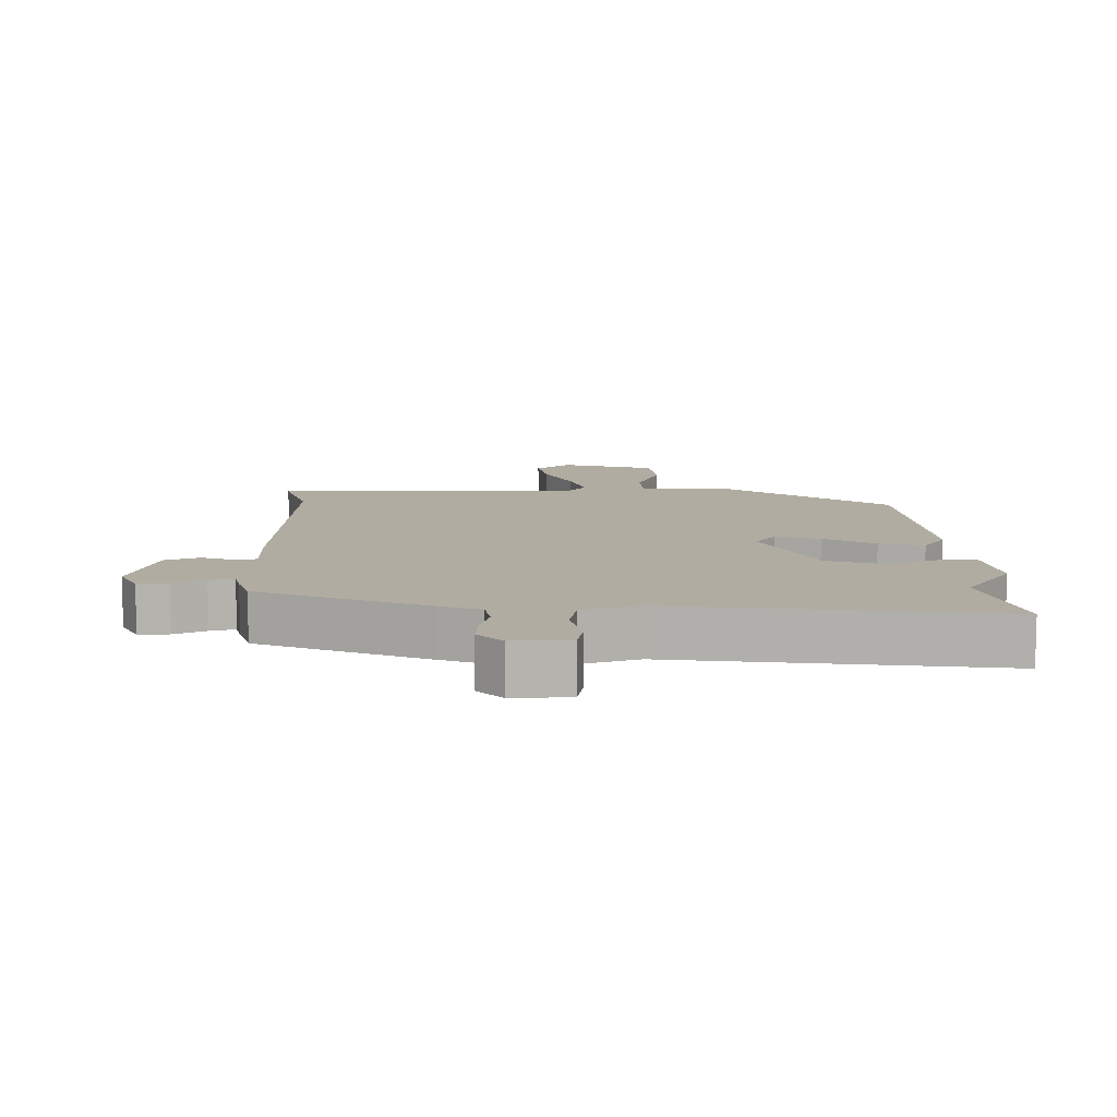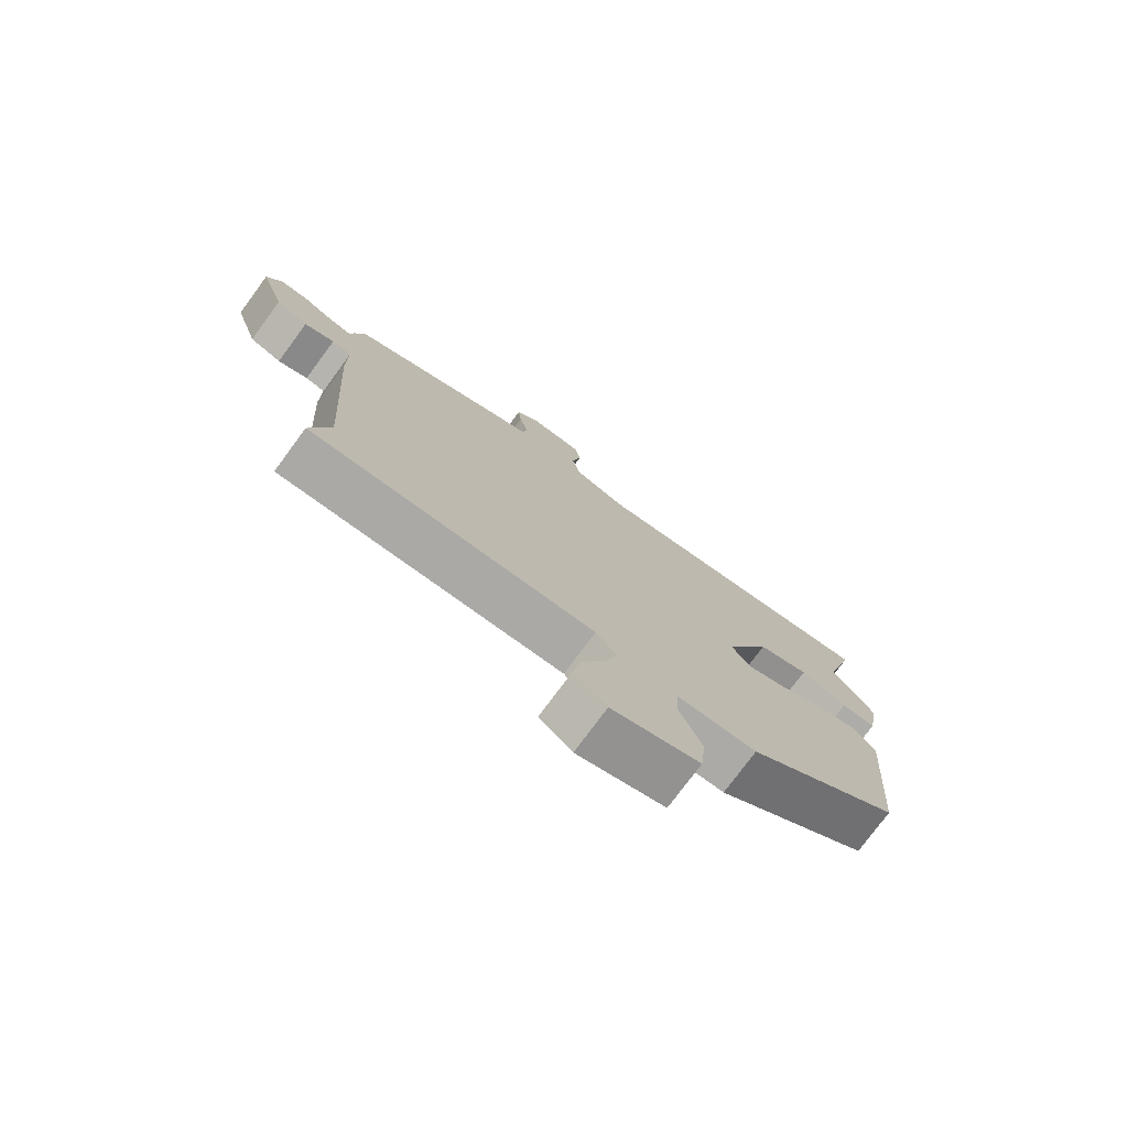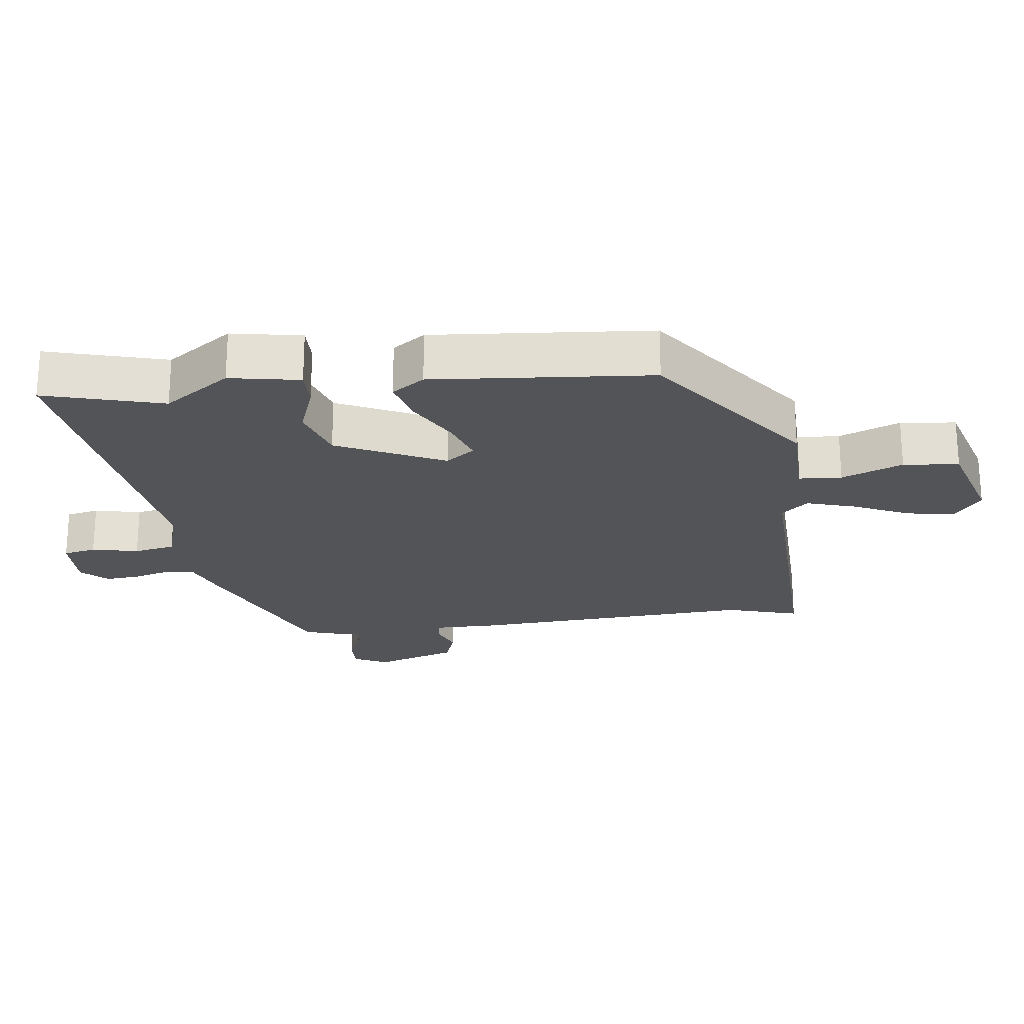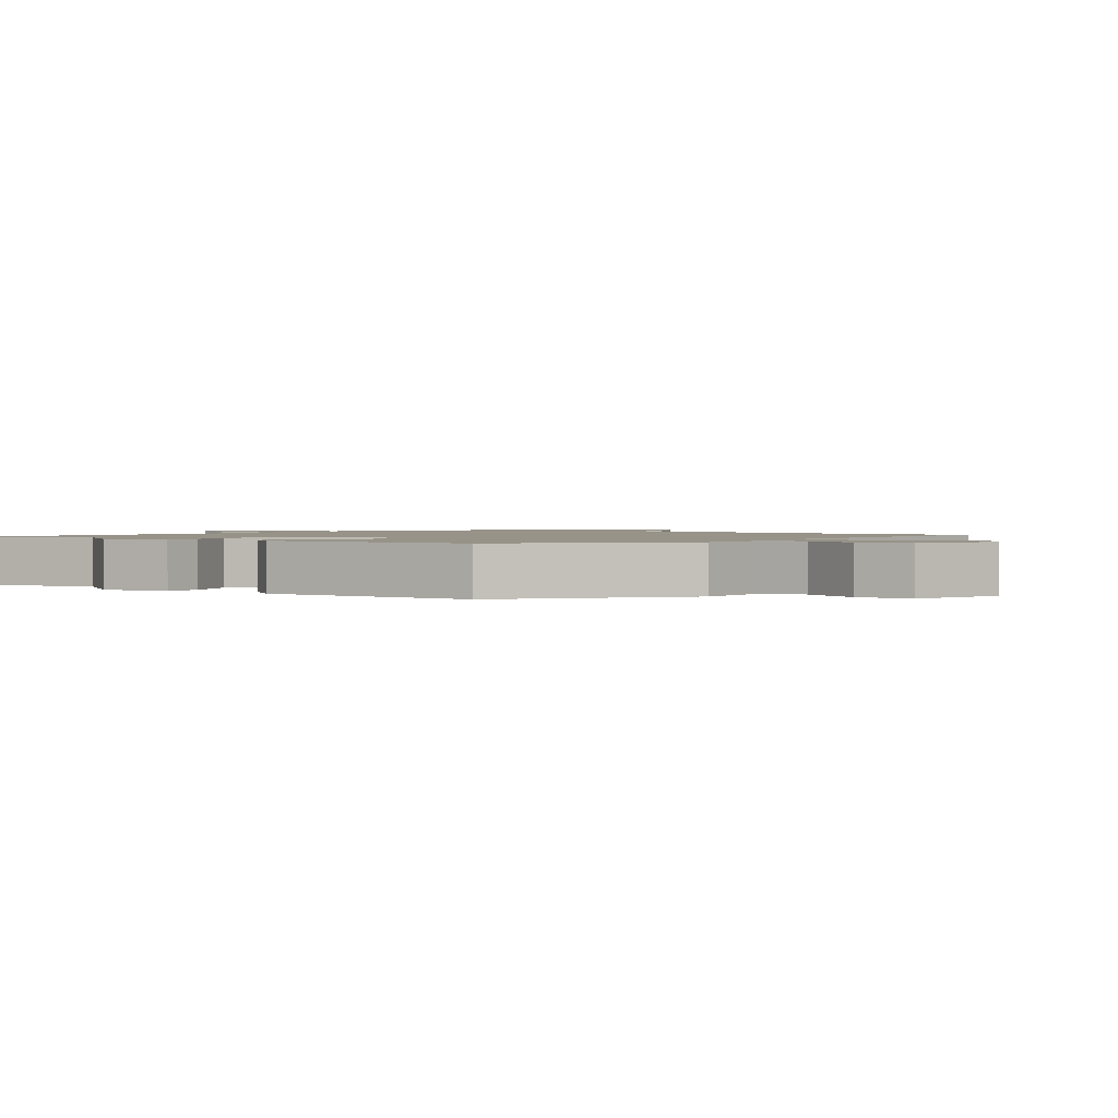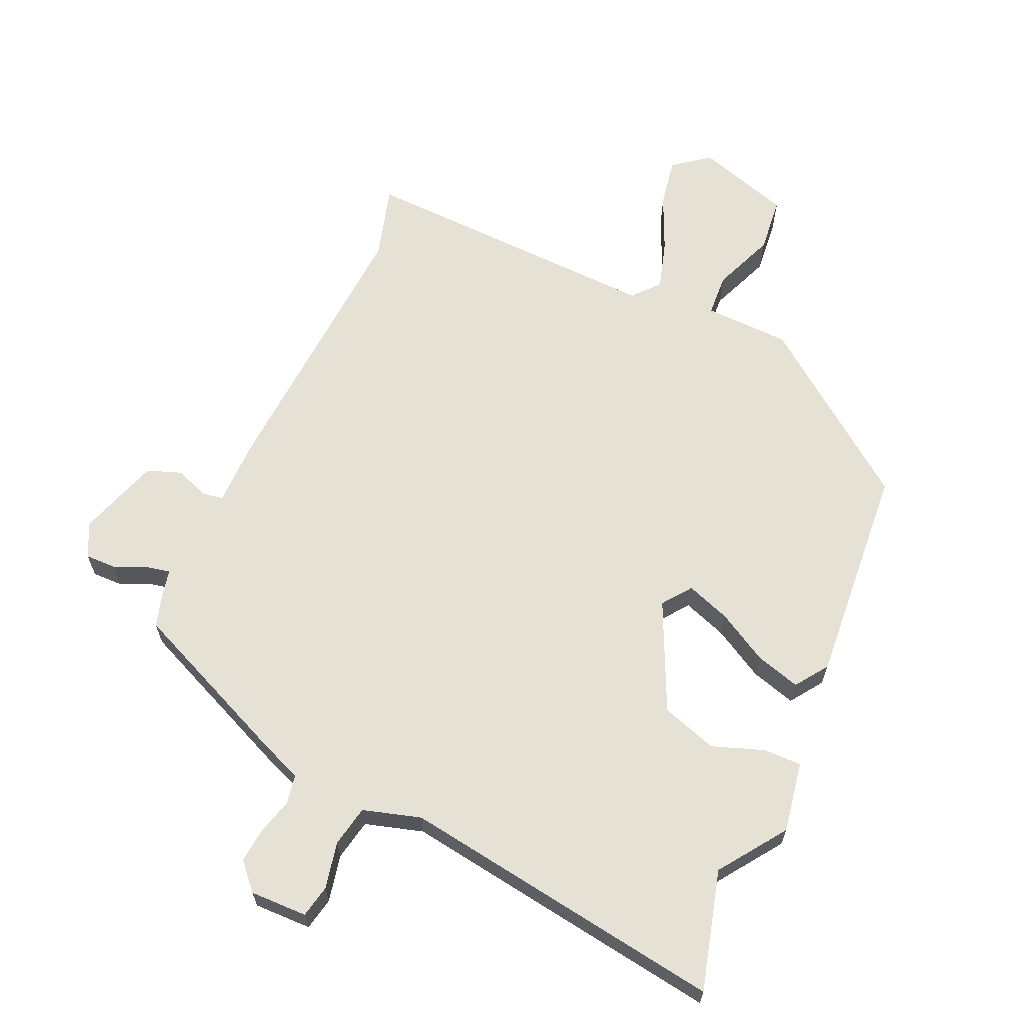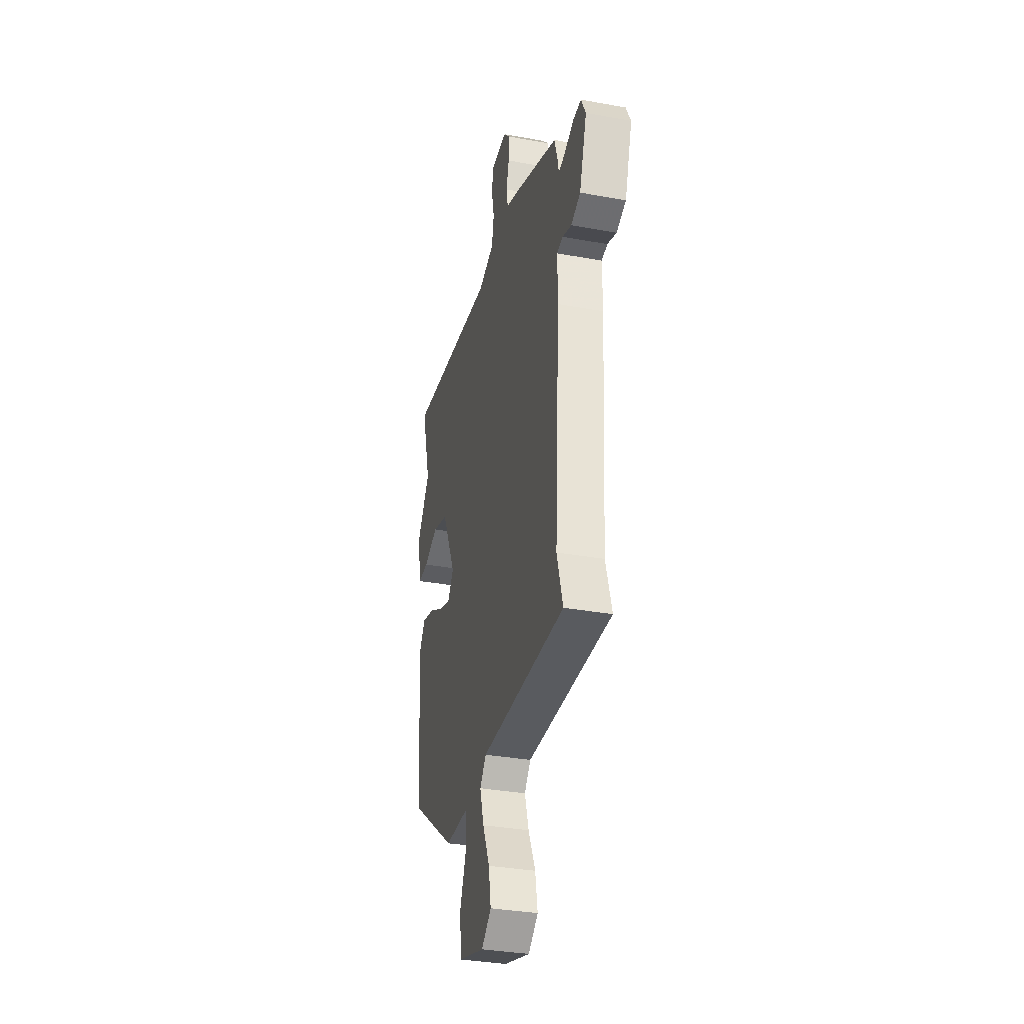
<metadata>
{"format":"obj","ext":"obj","renderer":"f3d","projection":"perspective","resolution":1024,"background":"white","views":[{"elev":10.2,"azim":-1.8,"up":"+Y"},{"elev":-76.5,"azim":-36.4,"up":"+Z"},{"elev":-23.1,"azim":97.0,"up":"+Y"},{"elev":1.5,"azim":127.4,"up":"+Y"},{"elev":64.7,"azim":24.3,"up":"+Y"},{"elev":-34.2,"azim":-103.8,"up":"+Z"}]}
</metadata>
<code>
v 0.508 0.07 0.529
v 0.459 0.07 0.35
v 0.529 0.07 0.25
v 0.51 0.07 0.144
v 0.453 0.07 0.145
v 0.375 0.07 0.173
v 0.291 0.07 0.146
v 0.215 0.07 -0.016
v 0.247 0.07 -0.059
v 0.313 0.07 -0.036
v 0.39 0.07 0.007
v 0.457 0.07 0.026
v 0.491 0.07 -0.023
v 0.464 0.07 -0.353
v 0.213 0.07 -0.539
v 0.084 0.07 -0.542
v 0.08 0.07 -0.606
v 0.117 0.07 -0.698
v 0.108 0.07 -0.782
v -0.034 0.07 -0.825
v -0.087 0.07 -0.784
v -0.074 0.07 -0.711
v -0.036 0.07 -0.627
v -0.014 0.07 -0.554
v -0.048 0.07 -0.514
v -0.508 0.07 -0.528
v -0.476 0.07 -0.418
v -0.503 0.07 0.007
v -0.503 0.07 0.106
v -0.535 0.07 0.112
v -0.584 0.07 0.093
v -0.636 0.07 0.112
v -0.676 0.07 0.235
v -0.651 0.07 0.286
v -0.605 0.07 0.285
v -0.557 0.07 0.264
v -0.52 0.07 0.256
v -0.512 0.07 0.293
v -0.496 0.07 0.346
v -0.246 0.07 0.454
v -0.185 0.07 0.478
v -0.177 0.07 0.523
v -0.192 0.07 0.577
v -0.197 0.07 0.629
v -0.161 0.07 0.668
v -0.075 0.07 0.666
v -0.065 0.07 0.617
v -0.08 0.07 0.547
v -0.068 0.07 0.485
v 0.019 0.07 0.459
v 0.508 0 0.529
v 0.459 0 0.35
v 0.529 0 0.25
v 0.51 0 0.144
v 0.453 0 0.145
v 0.375 0 0.173
v 0.291 0 0.146
v 0.215 0 -0.016
v 0.247 0 -0.059
v 0.313 0 -0.036
v 0.39 0 0.007
v 0.457 0 0.026
v 0.491 0 -0.023
v 0.464 0 -0.353
v 0.213 0 -0.539
v 0.084 0 -0.542
v 0.08 0 -0.606
v 0.117 0 -0.698
v 0.108 0 -0.782
v -0.034 0 -0.825
v -0.087 0 -0.784
v -0.074 0 -0.711
v -0.036 0 -0.627
v -0.014 0 -0.554
v -0.048 0 -0.514
v -0.508 0 -0.528
v -0.476 0 -0.418
v -0.503 0 0.007
v -0.503 0 0.106
v -0.535 0 0.112
v -0.584 0 0.093
v -0.636 0 0.112
v -0.676 0 0.235
v -0.651 0 0.286
v -0.605 0 0.285
v -0.557 0 0.264
v -0.52 0 0.256
v -0.512 0 0.293
v -0.496 0 0.346
v -0.246 0 0.454
v -0.185 0 0.478
v -0.177 0 0.523
v -0.192 0 0.577
v -0.197 0 0.629
v -0.161 0 0.668
v -0.075 0 0.666
v -0.065 0 0.617
v -0.08 0 0.547
v -0.068 0 0.485
v 0.019 0 0.459
f 46 47 48
f 45 46 48
f 44 45 48
f 43 44 48
f 42 43 48
f 41 42 48 49
f 41 49 50
f 40 41 50
f 39 40 50
f 38 39 50
f 37 38 50
f 34 35 36
f 33 34 36
f 32 33 36
f 31 32 36
f 30 31 36
f 29 30 36 37
f 27 28 29
f 25 26 27
f 25 27 29
f 29 37 50
f 25 29 50
f 24 25 50
f 21 22 23
f 20 21 23
f 19 20 23
f 18 19 23
f 17 18 23
f 16 17 23 24
f 14 15 16
f 13 14 16
f 12 13 16
f 11 12 16
f 10 11 16
f 9 10 16 24
f 4 5 6
f 3 4 6
f 2 3 6
f 2 6 7
f 1 2 7
f 50 1 7
f 8 9 24
f 8 24 50
f 7 8 50
f 98 97 96
f 98 96 95
f 98 95 94
f 98 94 93
f 98 93 92
f 99 98 92 91
f 100 99 91
f 100 91 90
f 100 90 89
f 100 89 88
f 100 88 87
f 86 85 84
f 86 84 83
f 86 83 82
f 86 82 81
f 86 81 80
f 87 86 80 79
f 79 78 77
f 77 76 75
f 79 77 75
f 100 87 79
f 100 79 75
f 100 75 74
f 73 72 71
f 73 71 70
f 73 70 69
f 73 69 68
f 73 68 67
f 74 73 67 66
f 66 65 64
f 66 64 63
f 66 63 62
f 66 62 61
f 66 61 60
f 74 66 60 59
f 56 55 54
f 56 54 53
f 56 53 52
f 57 56 52
f 57 52 51
f 57 51 100
f 74 59 58
f 100 74 58
f 100 58 57
f 1 51 52 2
f 2 52 53 3
f 3 53 54 4
f 4 54 55 5
f 5 55 56 6
f 6 56 57 7
f 7 57 58 8
f 8 58 59 9
f 9 59 60 10
f 10 60 61 11
f 11 61 62 12
f 12 62 63 13
f 13 63 64 14
f 14 64 65 15
f 15 65 66 16
f 16 66 67 17
f 17 67 68 18
f 18 68 69 19
f 19 69 70 20
f 20 70 71 21
f 21 71 72 22
f 22 72 73 23
f 23 73 74 24
f 24 74 75 25
f 25 75 76 26
f 26 76 77 27
f 27 77 78 28
f 28 78 79 29
f 29 79 80 30
f 30 80 81 31
f 31 81 82 32
f 32 82 83 33
f 33 83 84 34
f 34 84 85 35
f 35 85 86 36
f 36 86 87 37
f 37 87 88 38
f 38 88 89 39
f 39 89 90 40
f 40 90 91 41
f 41 91 92 42
f 42 92 93 43
f 43 93 94 44
f 44 94 95 45
f 45 95 96 46
f 46 96 97 47
f 47 97 98 48
f 48 98 99 49
f 49 99 100 50
f 50 100 51 1

</code>
